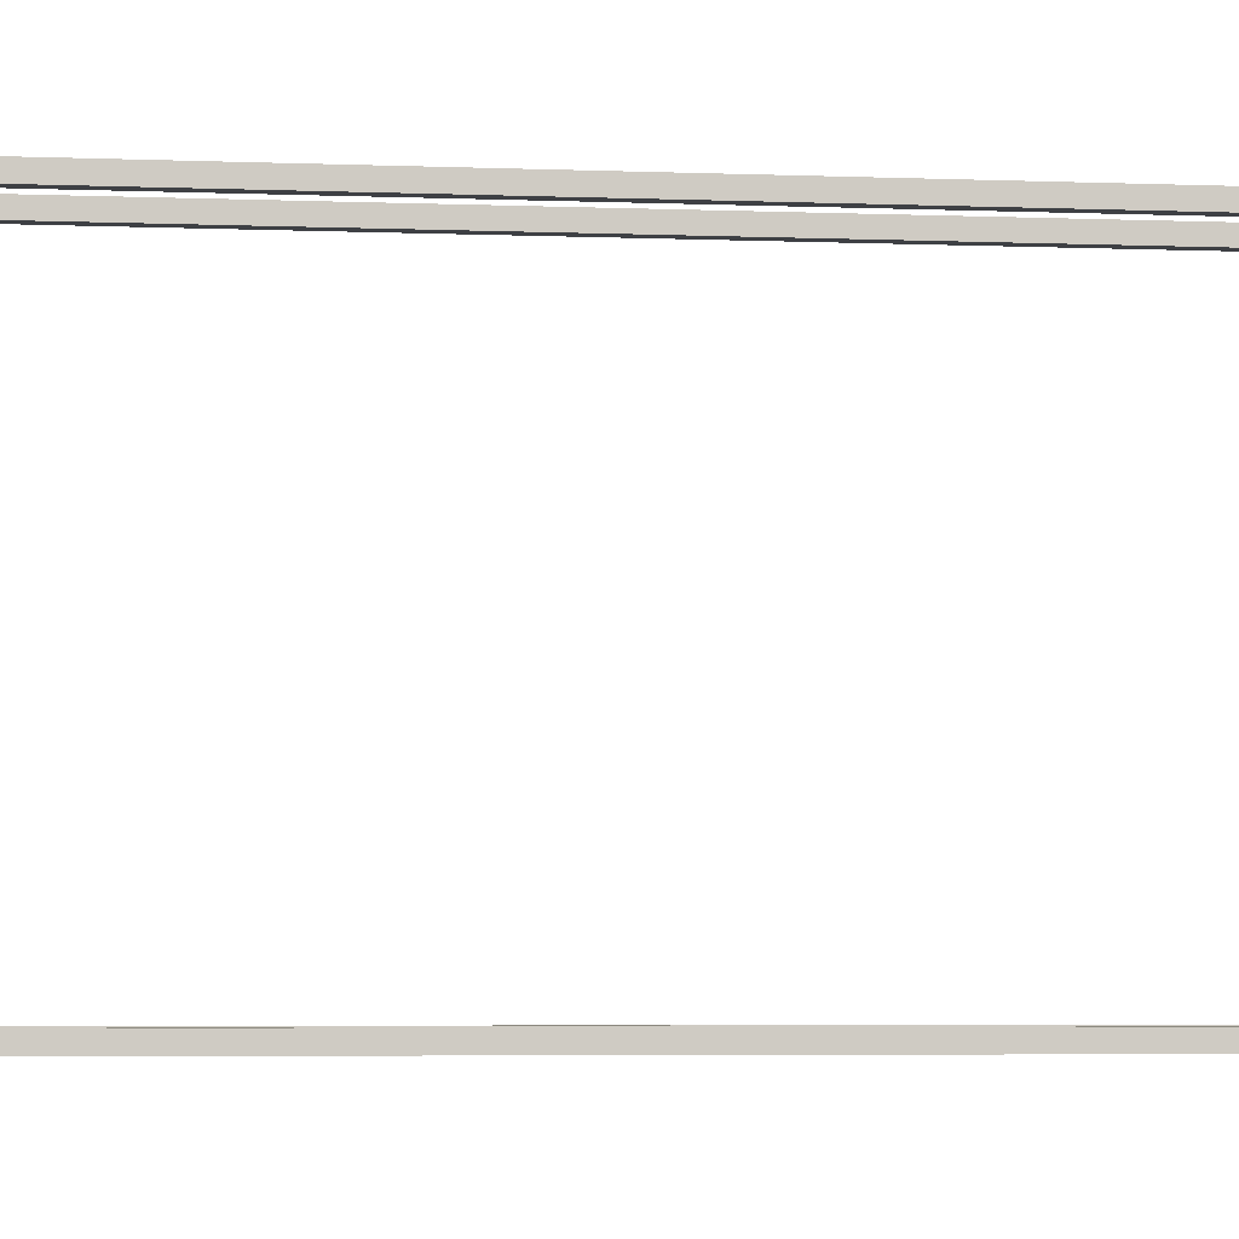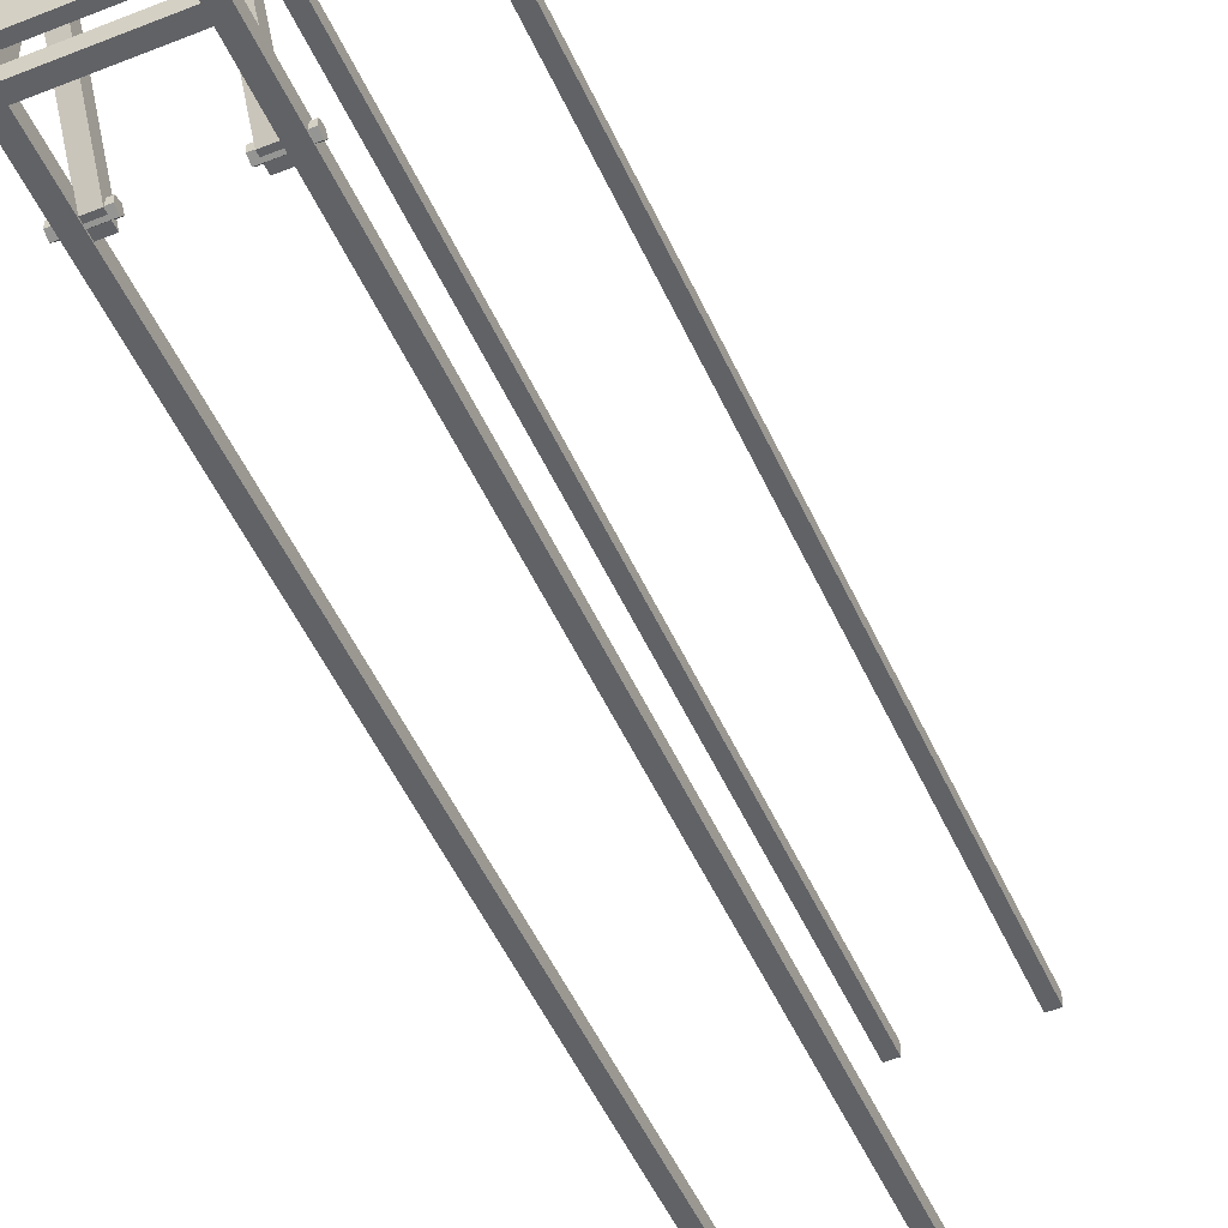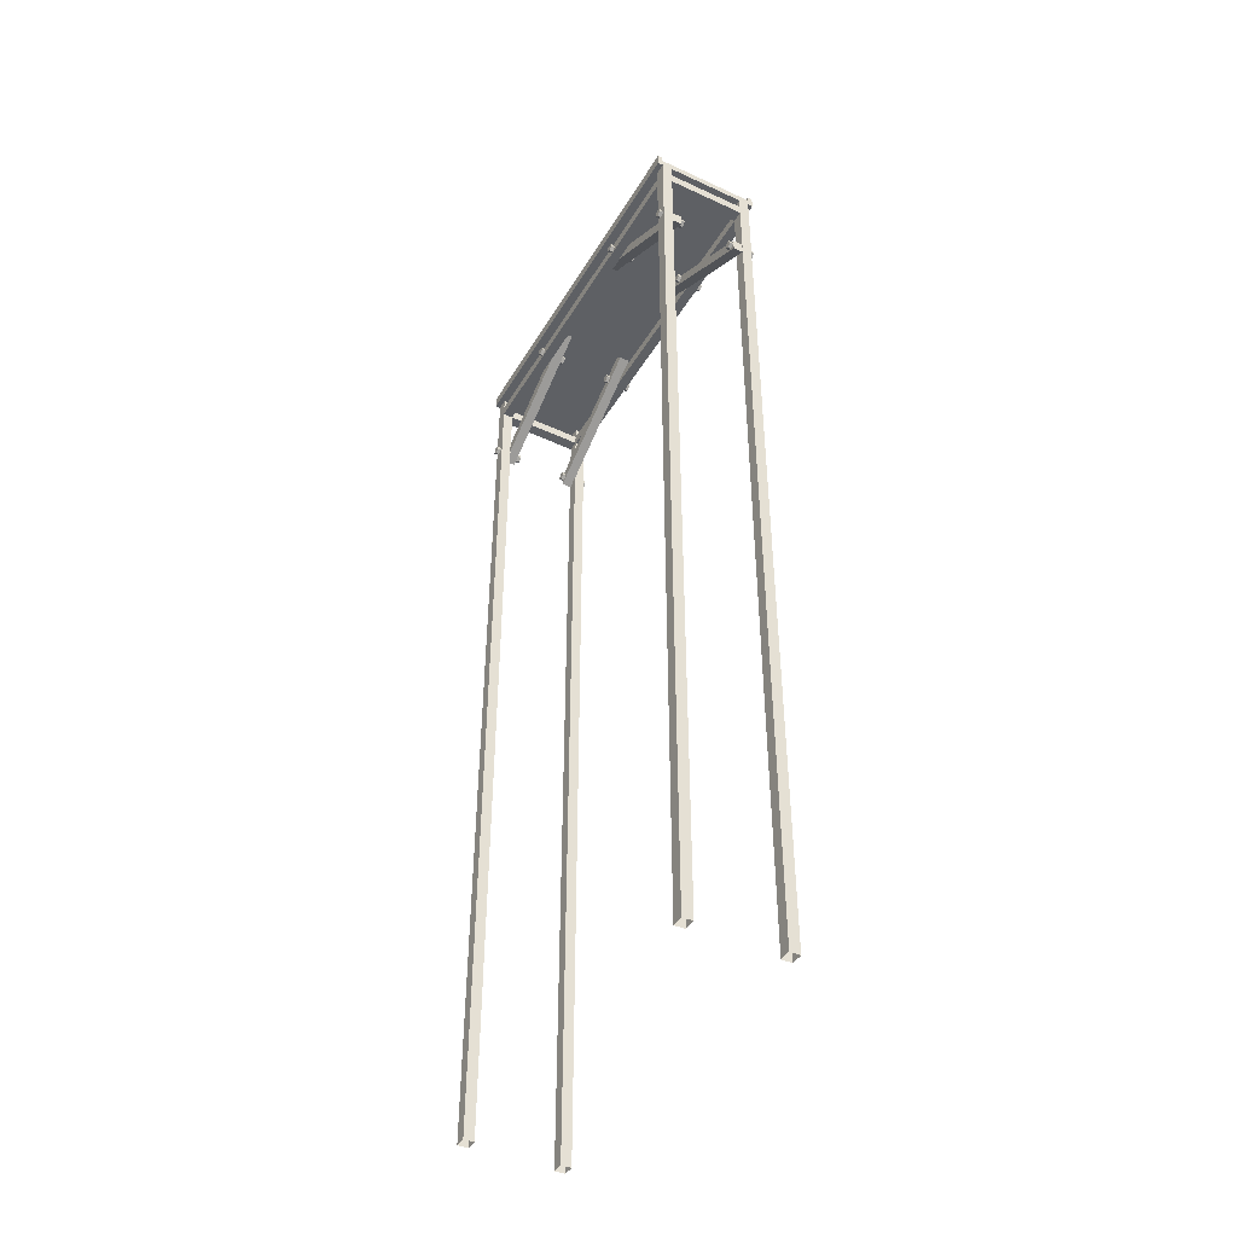
<metadata>
{"format":"obj","ext":"obj","renderer":"f3d","projection":"perspective","resolution":1024,"background":"white","views":[{"elev":-4.6,"azim":82.3,"up":"+Z"},{"elev":-50.7,"azim":-156.3,"up":"+Z"},{"elev":-43.1,"azim":-28.7,"up":"+Y"}]}
</metadata>
<code>
v -0.7 -2.3 4.96
v -0.7 -2.16 4.91
v -0.7 -2.38 4.84
v -0.7 -2.16 4.77
v -0.7 -2.3 4.73
v -1.46 -2.3 4.96
v -1.46 -2.38 4.84
v -1.46 -2.16 4.91
v -1.46 -2.16 4.77
v -1.46 -2.3 4.73
v 1.47 -2.3 4.96
v 1.47 -2.16 4.91
v 1.47 -2.38 4.84
v 1.47 -2.16 4.77
v 1.47 -2.3 4.73
v 0.71 -2.3 4.96
v 0.71 -2.38 4.84
v 0.71 -2.16 4.91
v 0.71 -2.16 4.77
v 0.71 -2.3 4.73
v -0.7 -2.3 -4.76
v -0.7 -2.16 -4.8
v -0.7 -2.38 -4.87
v -0.7 -2.16 -4.94
v -0.7 -2.3 -4.99
v -1.46 -2.3 -4.76
v -1.46 -2.38 -4.87
v -1.46 -2.16 -4.8
v -1.46 -2.16 -4.94
v -1.46 -2.3 -4.99
v 1.47 -2.3 -4.76
v 1.47 -2.16 -4.8
v 1.47 -2.38 -4.87
v 1.47 -2.16 -4.94
v 1.47 -2.3 -4.99
v 0.71 -2.3 -4.76
v 0.71 -2.38 -4.87
v 0.71 -2.16 -4.8
v 0.71 -2.16 -4.94
v 0.71 -2.3 -4.99
v -0.7 -0.66 -1.99
v -0.7 -0.53 -2.04
v -0.7 -0.75 -2.11
v -0.7 -0.53 -2.18
v -0.7 -0.66 -2.23
v -1.46 -0.66 -1.99
v -1.46 -0.75 -2.11
v -1.46 -0.53 -2.04
v -1.46 -0.53 -2.18
v -1.46 -0.66 -2.23
v 1.47 -0.66 -1.99
v 1.47 -0.53 -2.04
v 1.47 -0.75 -2.11
v 1.47 -0.53 -2.18
v 1.47 -0.66 -2.23
v 0.71 -0.66 -1.99
v 0.71 -0.75 -2.11
v 0.71 -0.53 -2.04
v 0.71 -0.53 -2.18
v 0.71 -0.66 -2.23
v -0.7 -0.66 2.25
v -0.7 -0.53 2.21
v -0.7 -0.75 2.14
v -0.7 -0.53 2.07
v -0.7 -0.66 2.02
v -1.46 -0.66 2.25
v -1.46 -0.75 2.14
v -1.46 -0.53 2.21
v -1.46 -0.53 2.07
v -1.46 -0.66 2.02
v 1.47 -0.66 2.25
v 1.47 -0.53 2.21
v 1.47 -0.75 2.14
v 1.47 -0.53 2.07
v 1.47 -0.66 2.02
v 0.71 -0.66 2.25
v 0.71 -0.75 2.14
v 0.71 -0.53 2.21
v 0.71 -0.53 2.07
v 0.71 -0.66 2.02
v 1.5 -0.19 -5
v -1.5 -0.19 -5
v 1.5 -0.19 0
v -1.5 -0.19 0
v 1.5 -0.19 5
v -1.5 -0.19 5
v 1.36 0.14 0
v 1.36 0.14 -5
v 1.5 0.14 0
v 1.5 0.14 -5
v -1.5 0 -5
v -1.5 0 0
v -1.5 0 5
v 1.5 0 5
v 1.5 0 0
v 1.5 0 -5
v 1.08 -0.19 4.69
v 1.36 -0.19 4.69
v 1.08 -0.19 5
v 1.36 -0.19 5
v 1.36 -25 4.69
v 1.08 -25 4.69
v 1.08 -25 5
v 1.36 -25 5
v -1.36 -0.19 4.69
v -1.08 -0.19 4.69
v -1.36 -0.19 5
v -1.08 -0.19 5
v -1.08 -25 4.69
v -1.36 -25 4.69
v -1.36 -25 5
v -1.08 -25 5
v 1.08 -0.19 -5
v 1.36 -0.19 -5
v 1.08 -0.19 -4.69
v 1.36 -0.19 -4.69
v 1.36 -25 -5
v 1.08 -25 -5
v 1.08 -25 -4.69
v 1.36 -25 -4.69
v -1.36 -0.19 -5
v -1.08 -0.19 -5
v -1.36 -0.19 -4.69
v -1.08 -0.19 -4.69
v -1.08 -25 -5
v -1.36 -25 -5
v -1.36 -25 -4.69
v -1.08 -25 -4.69
v -1.09 -0.76 4.69
v -1.09 -0.49 4.69
v -1.09 -0.76 5
v -1.09 -0.49 5
v 1.09 -0.49 5
v 1.09 -0.49 4.69
v 1.09 -0.76 5
v 1.09 -0.76 4.69
v -1.09 -0.76 -5
v -1.09 -0.49 -5
v -1.09 -0.76 -4.7
v -1.09 -0.49 -4.7
v 1.09 -0.49 -4.7
v 1.09 -0.49 -5
v 1.09 -0.76 -4.7
v 1.09 -0.76 -5
v 1.08 -0.78 -4.69
v 1.36 -0.78 -4.69
v 1.08 -0.48 -4.69
v 1.36 -0.48 -4.69
v 1.36 -0.48 4.69
v 1.36 -0.78 4.69
v 1.08 -0.48 4.69
v 1.08 -0.78 4.69
v -1.36 -0.78 -4.69
v -1.08 -0.78 -4.69
v -1.36 -0.48 -4.69
v -1.08 -0.48 -4.69
v -1.08 -0.48 4.69
v -1.08 -0.78 4.69
v -1.36 -0.48 4.69
v -1.36 -0.78 4.69
v 0.81 -0.39 1.38
v 1.09 -0.39 1.38
v 0.81 -0.19 1.61
v 1.09 -0.19 1.61
v 0.81 -2.19 4.99
v 1.09 -2.19 4.99
v 1.09 -2.51 4.99
v 0.81 -2.51 4.99
v -1.09 -0.39 1.38
v -0.81 -0.39 1.38
v -1.09 -0.19 1.61
v -0.81 -0.19 1.61
v -1.09 -2.19 4.99
v -0.81 -2.19 4.99
v -0.81 -2.51 4.99
v -1.09 -2.51 4.99
v 1.09 -0.39 -1.36
v 0.81 -0.39 -1.36
v 1.09 -0.19 -1.6
v 0.81 -0.19 -1.6
v 1.09 -2.15 -4.97
v 0.81 -2.15 -4.97
v 0.81 -2.47 -4.97
v 1.09 -2.47 -4.97
v -0.81 -0.39 -1.36
v -1.09 -0.39 -1.36
v -0.81 -0.19 -1.6
v -1.09 -0.19 -1.6
v -0.81 -2.15 -4.97
v -1.09 -2.15 -4.97
v -1.09 -2.47 -4.97
v -0.81 -2.47 -4.97
v 1.36 0 -5
v 1.36 0 0
v -0 0 -5
v -0 0 0
v -1.38 0 -5
v -1.38 0 0
v -1.5 0.14 0
v -1.5 0.14 -5
v -1.38 0.14 0
v -1.38 0.14 -5
v 1.36 0 5
v 1.5 0.14 5
v 1.36 0.14 5
v -1.38 0 5
v -1.38 0.14 5
v -1.5 0.14 5
v -0 0 5
o Node 0
f 3 2 1
f 4 2 3
f 5 4 3
f 5 4 5
f 1 5 5
f 1 5 1
f 6 1 1
f 3 1 6
f 7 3 6
f 7 3 7
f 2 7 7
f 2 7 2
f 8 2 2
f 1 2 8
f 6 1 8
f 6 1 6
f 4 6 6
f 4 6 4
f 9 4 4
f 2 4 9
f 8 2 9
f 8 2 8
f 5 8 8
f 5 8 5
f 10 5 5
f 4 5 10
f 9 4 10
f 9 4 9
f 3 9 9
f 3 9 3
f 7 3 3
f 5 3 7
f 10 5 7
f 10 5 10
f 10 10 10
f 10 10 10
f 7 10 10
f 9 10 7
f 6 9 7
f 8 9 6
f 8 8 6
f 11 8 8
f 11 11 8
f 12 11 11
f 13 12 11
f 14 12 13
f 15 14 13
f 15 14 15
f 11 15 15
f 11 15 11
f 16 11 11
f 13 11 16
f 17 13 16
f 17 13 17
f 12 17 17
f 12 17 12
f 18 12 12
f 11 12 18
f 16 11 18
f 16 11 16
f 14 16 16
f 14 16 14
f 19 14 14
f 12 14 19
f 18 12 19
f 18 12 18
f 15 18 18
f 15 18 15
f 20 15 15
f 14 15 20
f 19 14 20
f 19 14 19
f 13 19 19
f 13 19 13
f 17 13 13
f 15 13 17
f 20 15 17
f 20 15 20
f 20 20 20
f 20 20 20
f 17 20 20
f 19 20 17
f 16 19 17
f 18 19 16
f 18 18 16
f 21 18 18
f 21 21 18
f 22 21 21
f 23 22 21
f 24 22 23
f 25 24 23
f 25 24 25
f 21 25 25
f 21 25 21
f 26 21 21
f 23 21 26
f 27 23 26
f 27 23 27
f 22 27 27
f 22 27 22
f 28 22 22
f 21 22 28
f 26 21 28
f 26 21 26
f 24 26 26
f 24 26 24
f 29 24 24
f 22 24 29
f 28 22 29
f 28 22 28
f 25 28 28
f 25 28 25
f 30 25 25
f 24 25 30
f 29 24 30
f 29 24 29
f 23 29 29
f 23 29 23
f 27 23 23
f 25 23 27
f 30 25 27
f 30 25 30
f 30 30 30
f 30 30 30
f 27 30 30
f 29 30 27
f 26 29 27
f 28 29 26
f 28 28 26
f 31 28 28
f 31 31 28
f 32 31 31
f 33 32 31
f 34 32 33
f 35 34 33
f 35 34 35
f 31 35 35
f 31 35 31
f 36 31 31
f 33 31 36
f 37 33 36
f 37 33 37
f 32 37 37
f 32 37 32
f 38 32 32
f 31 32 38
f 36 31 38
f 36 31 36
f 34 36 36
f 34 36 34
f 39 34 34
f 32 34 39
f 38 32 39
f 38 32 38
f 35 38 38
f 35 38 35
f 40 35 35
f 34 35 40
f 39 34 40
f 39 34 39
f 33 39 39
f 33 39 33
f 37 33 33
f 35 33 37
f 40 35 37
f 40 35 40
f 40 40 40
f 40 40 40
f 37 40 40
f 39 40 37
f 36 39 37
f 38 39 36
f 38 38 36
f 41 38 38
f 41 41 38
f 42 41 41
f 43 42 41
f 44 42 43
f 45 44 43
f 45 44 45
f 41 45 45
f 41 45 41
f 46 41 41
f 43 41 46
f 47 43 46
f 47 43 47
f 42 47 47
f 42 47 42
f 48 42 42
f 41 42 48
f 46 41 48
f 46 41 46
f 44 46 46
f 44 46 44
f 49 44 44
f 42 44 49
f 48 42 49
f 48 42 48
f 45 48 48
f 45 48 45
f 50 45 45
f 44 45 50
f 49 44 50
f 49 44 49
f 43 49 49
f 43 49 43
f 47 43 43
f 45 43 47
f 50 45 47
f 50 45 50
f 50 50 50
f 50 50 50
f 47 50 50
f 49 50 47
f 46 49 47
f 48 49 46
f 48 48 46
f 51 48 48
f 51 51 48
f 52 51 51
f 53 52 51
f 54 52 53
f 55 54 53
f 55 54 55
f 51 55 55
f 51 55 51
f 56 51 51
f 53 51 56
f 57 53 56
f 57 53 57
f 52 57 57
f 52 57 52
f 58 52 52
f 51 52 58
f 56 51 58
f 56 51 56
f 54 56 56
f 54 56 54
f 59 54 54
f 52 54 59
f 58 52 59
f 58 52 58
f 55 58 58
f 55 58 55
f 60 55 55
f 54 55 60
f 59 54 60
f 59 54 59
f 53 59 59
f 53 59 53
f 57 53 53
f 55 53 57
f 60 55 57
f 60 55 60
f 60 60 60
f 60 60 60
f 57 60 60
f 59 60 57
f 56 59 57
f 58 59 56
f 58 58 56
f 61 58 58
f 61 61 58
f 62 61 61
f 63 62 61
f 64 62 63
f 65 64 63
f 65 64 65
f 61 65 65
f 61 65 61
f 66 61 61
f 63 61 66
f 67 63 66
f 67 63 67
f 62 67 67
f 62 67 62
f 68 62 62
f 61 62 68
f 66 61 68
f 66 61 66
f 64 66 66
f 64 66 64
f 69 64 64
f 62 64 69
f 68 62 69
f 68 62 68
f 65 68 68
f 65 68 65
f 70 65 65
f 64 65 70
f 69 64 70
f 69 64 69
f 63 69 69
f 63 69 63
f 67 63 63
f 65 63 67
f 70 65 67
f 70 65 70
f 70 70 70
f 70 70 70
f 67 70 70
f 69 70 67
f 66 69 67
f 68 69 66
f 68 68 66
f 71 68 68
f 71 71 68
f 72 71 71
f 73 72 71
f 74 72 73
f 75 74 73
f 75 74 75
f 71 75 75
f 71 75 71
f 76 71 71
f 73 71 76
f 77 73 76
f 77 73 77
f 72 77 77
f 72 77 72
f 78 72 72
f 71 72 78
f 76 71 78
f 76 71 76
f 74 76 76
f 74 76 74
f 79 74 74
f 72 74 79
f 78 72 79
f 78 72 78
f 75 78 78
f 75 78 75
f 80 75 75
f 74 75 80
f 79 74 80
f 79 74 79
f 73 79 79
f 73 79 73
f 77 73 73
f 75 73 77
f 80 75 77
f 80 75 80
f 80 80 80
f 80 80 80
f 77 80 80
f 79 80 77
f 76 79 77
f 78 79 76
f 83 82 81
f 84 82 83
f 85 84 83
f 86 84 85
f 86 86 85
f 87 86 86
f 87 87 86
f 88 87 87
f 89 88 87
f 90 88 89
f 90 90 89
f 82 90 90
f 82 82 90
f 91 82 82
f 84 91 82
f 92 91 84
f 86 92 84
f 93 92 86
f 93 93 86
f 85 93 93
f 85 85 93
f 94 85 85
f 83 94 85
f 95 94 83
f 81 95 83
f 96 95 81
f 96 96 81
f 97 96 96
f 97 97 96
f 98 97 97
f 99 98 97
f 100 98 99
f 100 100 99
f 101 100 100
f 101 101 100
f 98 101 101
f 102 98 101
f 97 98 102
f 97 97 102
f 102 97 97
f 102 102 97
f 97 102 102
f 103 97 102
f 99 97 103
f 99 99 103
f 103 99 99
f 103 103 99
f 99 103 103
f 104 99 103
f 100 99 104
f 100 100 104
f 104 100 100
f 104 104 100
f 100 104 104
f 101 100 104
f 98 100 101
f 98 98 101
f 105 98 98
f 105 105 98
f 106 105 105
f 107 106 105
f 108 106 107
f 108 108 107
f 109 108 108
f 109 109 108
f 106 109 109
f 110 106 109
f 105 106 110
f 105 105 110
f 110 105 105
f 110 110 105
f 105 110 110
f 111 105 110
f 107 105 111
f 107 107 111
f 111 107 107
f 111 111 107
f 107 111 111
f 112 107 111
f 108 107 112
f 108 108 112
f 112 108 108
f 112 112 108
f 108 112 112
f 109 108 112
f 106 108 109
f 106 106 109
f 113 106 106
f 113 113 106
f 114 113 113
f 115 114 113
f 116 114 115
f 116 116 115
f 117 116 116
f 117 117 116
f 114 117 117
f 118 114 117
f 113 114 118
f 113 113 118
f 118 113 113
f 118 118 113
f 113 118 118
f 119 113 118
f 115 113 119
f 115 115 119
f 119 115 115
f 119 119 115
f 115 119 119
f 120 115 119
f 116 115 120
f 116 116 120
f 120 116 116
f 120 120 116
f 116 120 120
f 117 116 120
f 114 116 117
f 114 114 117
f 121 114 114
f 121 121 114
f 122 121 121
f 123 122 121
f 124 122 123
f 124 124 123
f 125 124 124
f 125 125 124
f 122 125 125
f 126 122 125
f 121 122 126
f 121 121 126
f 126 121 121
f 126 126 121
f 121 126 126
f 127 121 126
f 123 121 127
f 123 123 127
f 127 123 123
f 127 127 123
f 123 127 127
f 128 123 127
f 124 123 128
f 124 124 128
f 128 124 124
f 128 128 124
f 124 128 128
f 125 124 128
f 122 124 125
f 122 122 125
f 129 122 122
f 129 129 122
f 130 129 129
f 131 130 129
f 132 130 131
f 132 132 131
f 133 132 132
f 133 133 132
f 134 133 133
f 135 134 133
f 136 134 135
f 136 136 135
f 134 136 136
f 134 134 136
f 130 134 134
f 136 130 134
f 129 130 136
f 129 129 136
f 136 129 129
f 136 136 129
f 129 136 136
f 135 129 136
f 131 129 135
f 131 131 135
f 135 131 131
f 135 135 131
f 131 135 135
f 133 131 135
f 132 131 133
f 132 132 133
f 133 132 132
f 133 133 132
f 132 133 133
f 134 132 133
f 130 132 134
f 130 130 134
f 137 130 130
f 137 137 130
f 138 137 137
f 139 138 137
f 140 138 139
f 140 140 139
f 141 140 140
f 141 141 140
f 142 141 141
f 143 142 141
f 144 142 143
f 144 144 143
f 142 144 144
f 142 142 144
f 138 142 142
f 144 138 142
f 137 138 144
f 137 137 144
f 144 137 137
f 144 144 137
f 137 144 144
f 143 137 144
f 139 137 143
f 139 139 143
f 143 139 139
f 143 143 139
f 139 143 143
f 141 139 143
f 140 139 141
f 140 140 141
f 141 140 140
f 141 141 140
f 140 141 141
f 142 140 141
f 138 140 142
f 138 138 142
f 145 138 138
f 145 145 138
f 146 145 145
f 147 146 145
f 148 146 147
f 148 148 147
f 149 148 148
f 149 149 148
f 150 149 149
f 151 150 149
f 152 150 151
f 152 152 151
f 150 152 152
f 150 150 152
f 146 150 150
f 152 146 150
f 145 146 152
f 145 145 152
f 152 145 145
f 152 152 145
f 145 152 152
f 151 145 152
f 147 145 151
f 147 147 151
f 151 147 147
f 151 151 147
f 147 151 151
f 149 147 151
f 148 147 149
f 148 148 149
f 149 148 148
f 149 149 148
f 148 149 149
f 150 148 149
f 146 148 150
f 146 146 150
f 153 146 146
f 153 153 146
f 154 153 153
f 155 154 153
f 156 154 155
f 156 156 155
f 157 156 156
f 157 157 156
f 158 157 157
f 159 158 157
f 160 158 159
f 160 160 159
f 158 160 160
f 158 158 160
f 154 158 158
f 160 154 158
f 153 154 160
f 153 153 160
f 160 153 153
f 160 160 153
f 153 160 160
f 159 153 160
f 155 153 159
f 155 155 159
f 159 155 155
f 159 159 155
f 155 159 159
f 157 155 159
f 156 155 157
f 156 156 157
f 157 156 156
f 157 157 156
f 156 157 157
f 158 156 157
f 154 156 158
f 154 154 158
f 161 154 154
f 161 161 154
f 162 161 161
f 163 162 161
f 164 162 163
f 164 164 163
f 165 164 164
f 165 165 164
f 163 165 165
f 166 163 165
f 164 163 166
f 164 164 166
f 167 164 164
f 167 167 164
f 162 167 167
f 168 162 167
f 161 162 168
f 161 161 168
f 168 161 161
f 168 168 161
f 161 168 168
f 165 161 168
f 163 161 165
f 163 163 165
f 166 163 163
f 166 166 163
f 167 166 166
f 165 167 166
f 168 167 165
f 168 168 165
f 166 168 168
f 166 166 168
f 164 166 166
f 167 164 166
f 162 164 167
f 162 162 167
f 169 162 162
f 169 169 162
f 170 169 169
f 171 170 169
f 172 170 171
f 172 172 171
f 173 172 172
f 173 173 172
f 171 173 173
f 174 171 173
f 172 171 174
f 172 172 174
f 175 172 172
f 175 175 172
f 170 175 175
f 176 170 175
f 169 170 176
f 169 169 176
f 176 169 169
f 176 176 169
f 169 176 176
f 173 169 176
f 171 169 173
f 171 171 173
f 174 171 171
f 174 174 171
f 175 174 174
f 173 175 174
f 176 175 173
f 176 176 173
f 174 176 176
f 174 174 176
f 172 174 174
f 175 172 174
f 170 172 175
f 170 170 175
f 177 170 170
f 177 177 170
f 178 177 177
f 179 178 177
f 180 178 179
f 180 180 179
f 181 180 180
f 181 181 180
f 179 181 181
f 182 179 181
f 180 179 182
f 180 180 182
f 183 180 180
f 183 183 180
f 178 183 183
f 184 178 183
f 177 178 184
f 177 177 184
f 184 177 177
f 184 184 177
f 177 184 184
f 181 177 184
f 179 177 181
f 179 179 181
f 182 179 179
f 182 182 179
f 183 182 182
f 181 183 182
f 184 183 181
f 184 184 181
f 182 184 184
f 182 182 184
f 180 182 182
f 183 180 182
f 178 180 183
f 178 178 183
f 185 178 178
f 185 185 178
f 186 185 185
f 187 186 185
f 188 186 187
f 188 188 187
f 189 188 188
f 189 189 188
f 187 189 189
f 190 187 189
f 188 187 190
f 188 188 190
f 191 188 188
f 191 191 188
f 186 191 191
f 192 186 191
f 185 186 192
f 185 185 192
f 192 185 185
f 192 192 185
f 185 192 192
f 189 185 192
f 187 185 189
f 187 187 189
f 190 187 187
f 190 190 187
f 191 190 190
f 189 191 190
f 192 191 189
f 192 192 189
f 190 192 192
f 190 190 192
f 188 190 190
f 191 188 190
f 186 188 191
f 186 186 191
f 193 186 186
f 193 193 186
f 194 193 193
f 195 194 193
f 196 194 195
f 197 196 195
f 198 196 197
f 198 198 197
f 199 198 198
f 199 199 198
f 200 199 199
f 201 200 199
f 202 200 201
f 202 202 201
f 193 202 202
f 193 193 202
f 96 193 193
f 88 96 193
f 90 96 88
f 90 90 88
f 87 90 90
f 87 87 90
f 194 87 87
f 88 194 87
f 193 194 88
f 193 193 88
f 94 193 193
f 94 94 193
f 203 94 94
f 204 203 94
f 205 203 204
f 205 205 204
f 89 205 205
f 89 89 205
f 95 89 89
f 204 95 89
f 94 95 204
f 94 94 204
f 199 94 94
f 199 199 94
f 92 199 199
f 200 92 199
f 91 92 200
f 91 91 200
f 206 91 91
f 206 206 91
f 93 206 206
f 207 93 206
f 208 93 207
f 208 208 207
f 201 208 208
f 201 201 208
f 198 201 201
f 207 198 201
f 206 198 207
f 206 206 207
f 91 206 206
f 91 91 206
f 197 91 91
f 200 197 91
f 202 197 200
f 202 202 200
f 204 202 202
f 204 204 202
f 205 204 204
f 89 205 204
f 87 205 89
f 87 87 89
f 207 87 87
f 207 207 87
f 208 207 207
f 201 208 207
f 199 208 201
f 199 199 201
f 205 199 199
f 205 205 199
f 203 205 205
f 87 203 205
f 194 203 87
f 194 194 87
f 90 194 194
f 90 90 194
f 96 90 90
f 89 96 90
f 95 96 89
f 95 95 89
f 208 95 95
f 208 208 95
f 93 208 208
f 199 93 208
f 92 93 199
f 92 92 199
f 202 92 92
f 202 202 92
f 197 202 202
f 201 197 202
f 198 197 201
f 198 198 201
f 203 198 198
f 203 203 198
f 209 203 203
f 194 209 203
f 209 209 194
f 196 209 194
f 206 209 196
f 198 206 196
f 198 206 198
f 82 198 198
f 82 198 82
f 91 82 82
f 81 82 91
f 197 81 91
f 81 81 197
f 195 81 197
f 81 81 195
f 193 81 195
f 96 81 193
f 96 96 193
f 93 96 96
f 93 93 96
f 206 93 93
f 86 206 93
f 209 206 86
f 86 209 86
f 203 209 86
f 86 203 86
f 94 203 86
f 85 94 86
o Node 1
o Node 2
o Node 3

</code>
